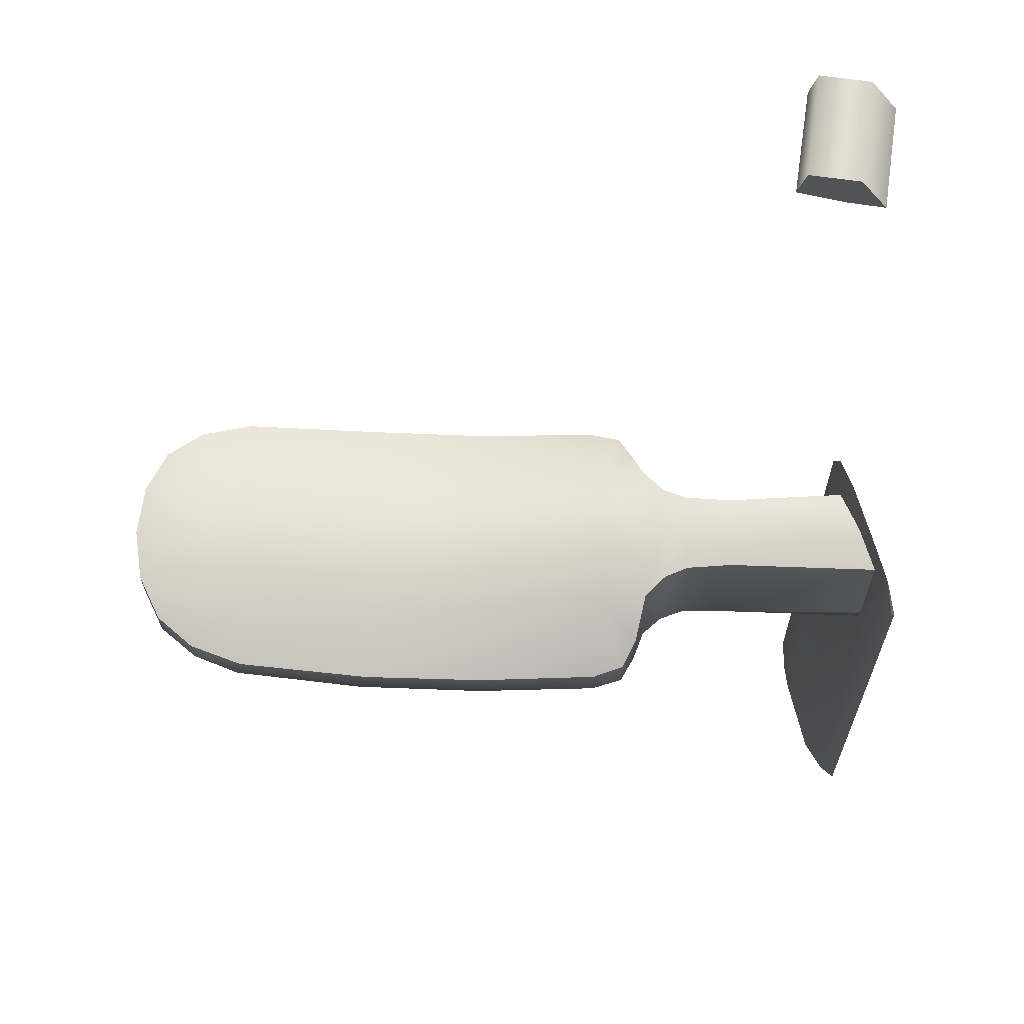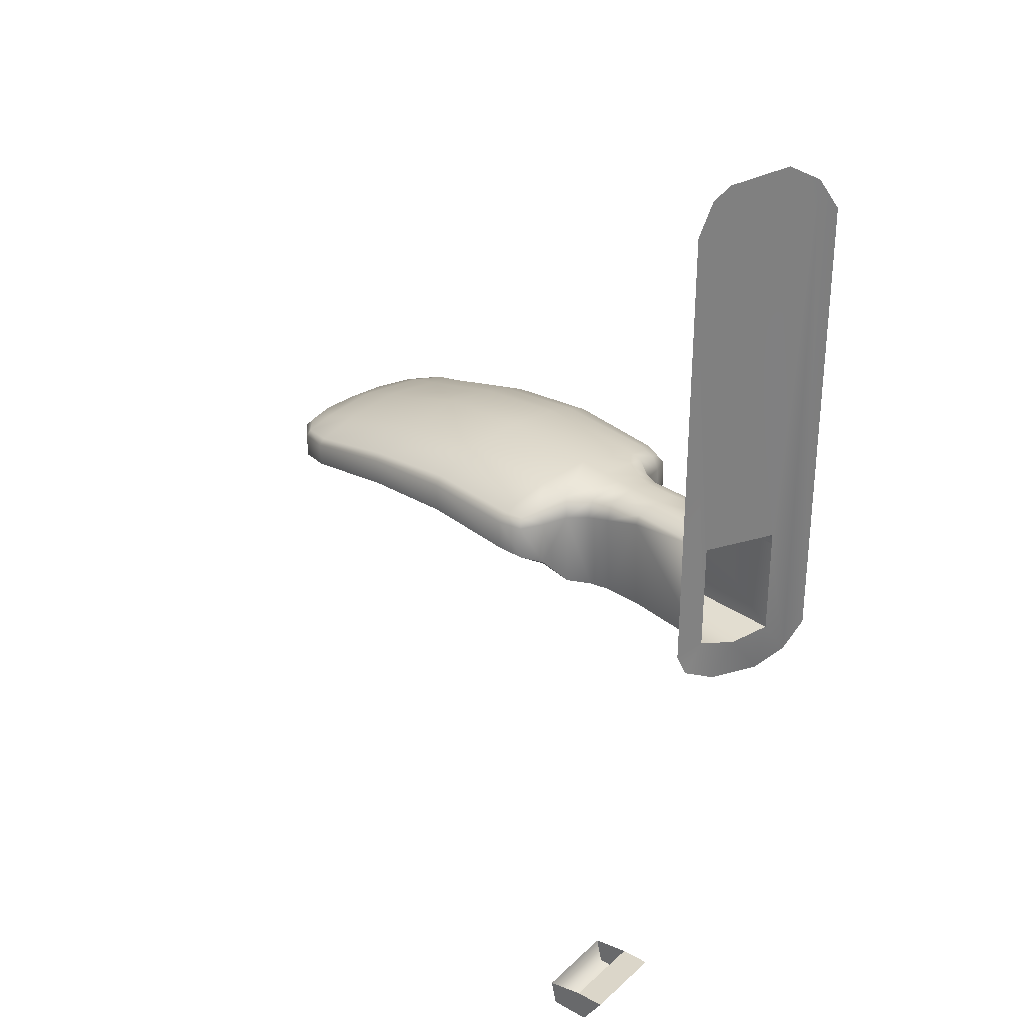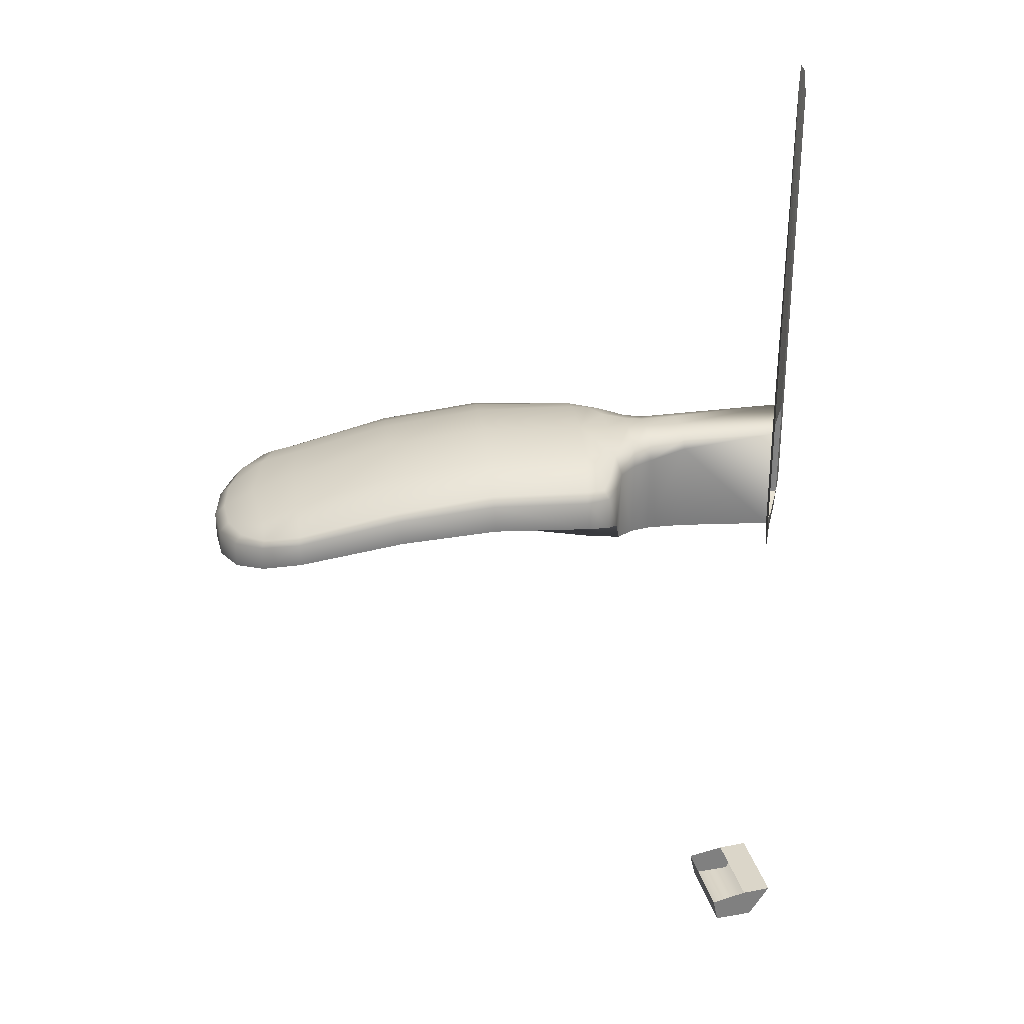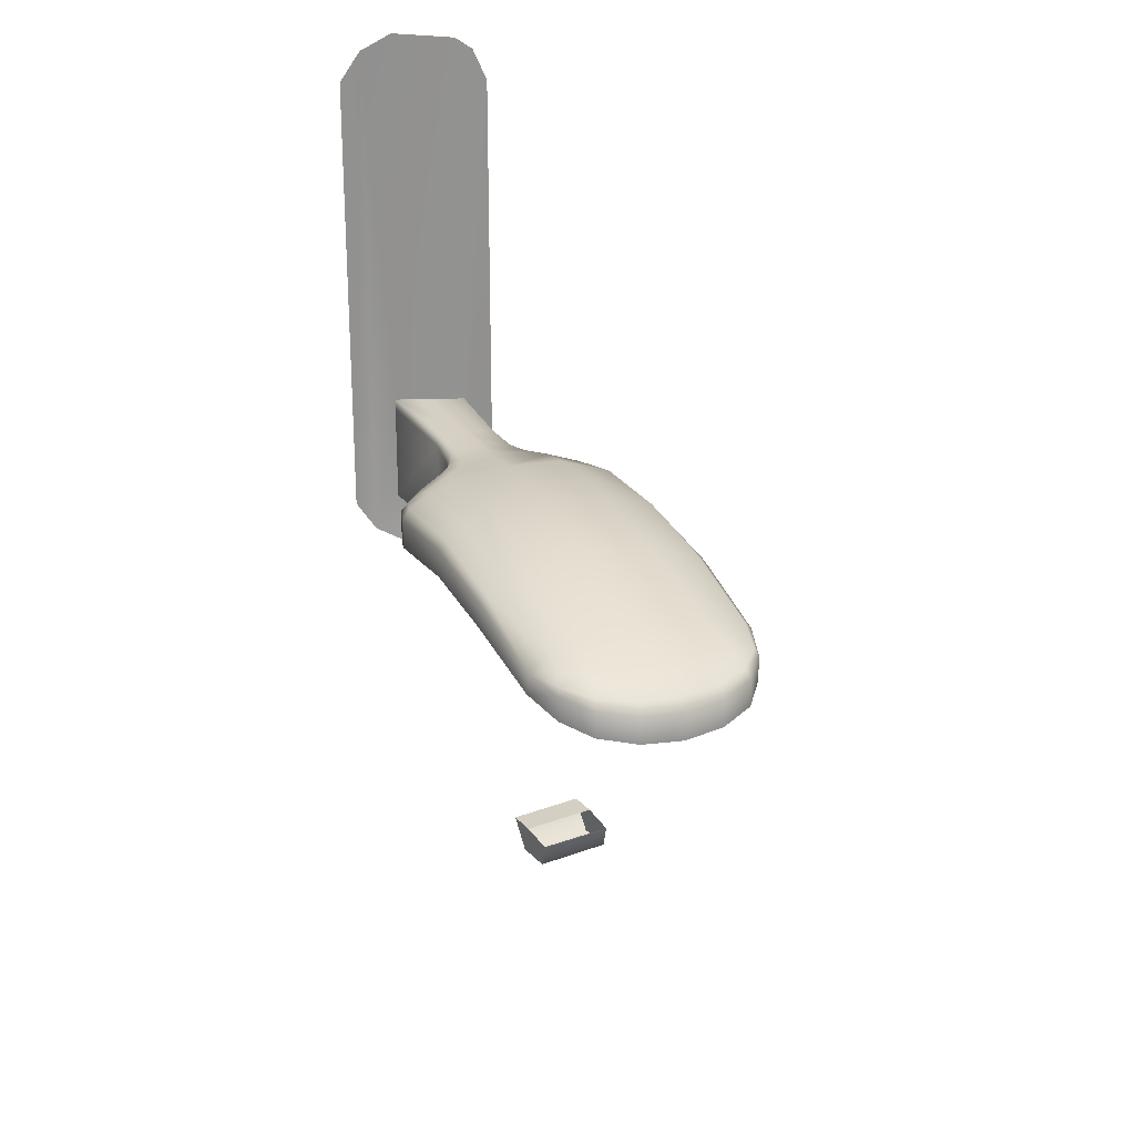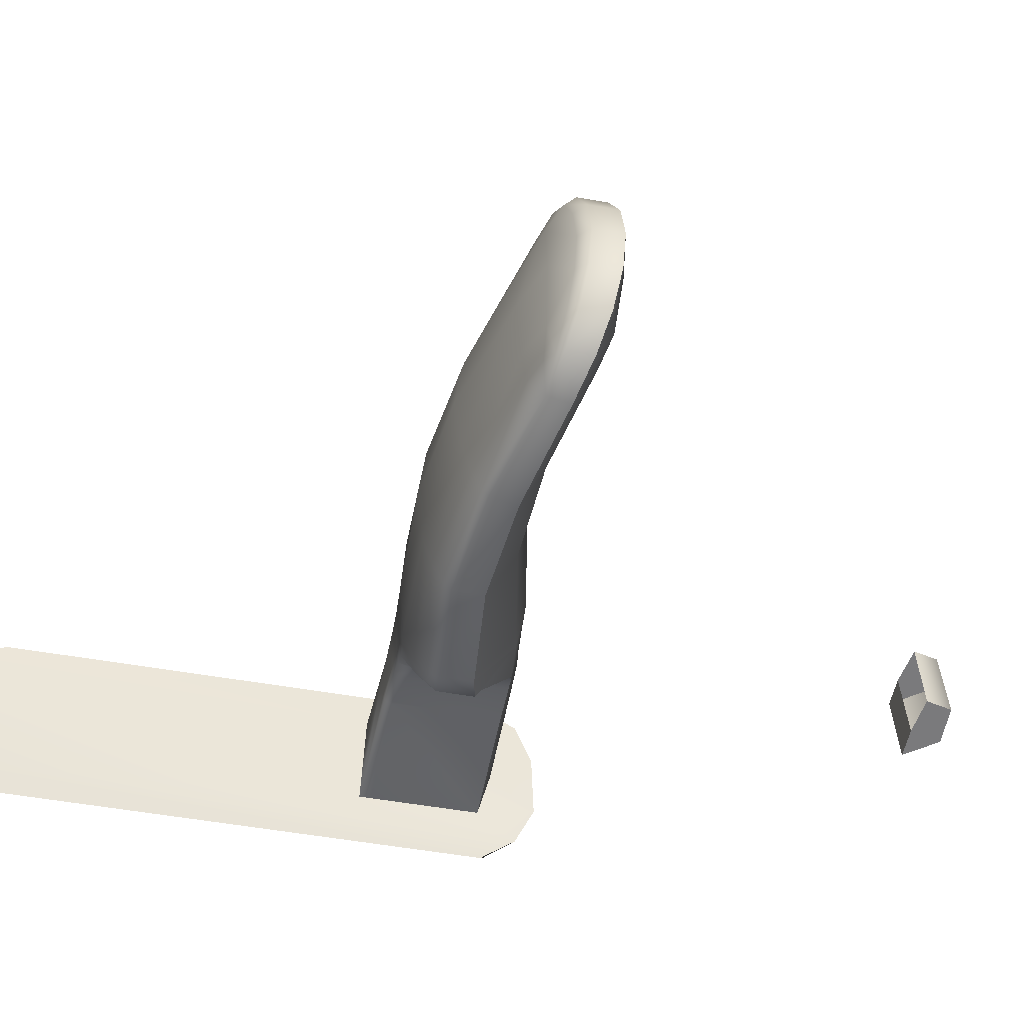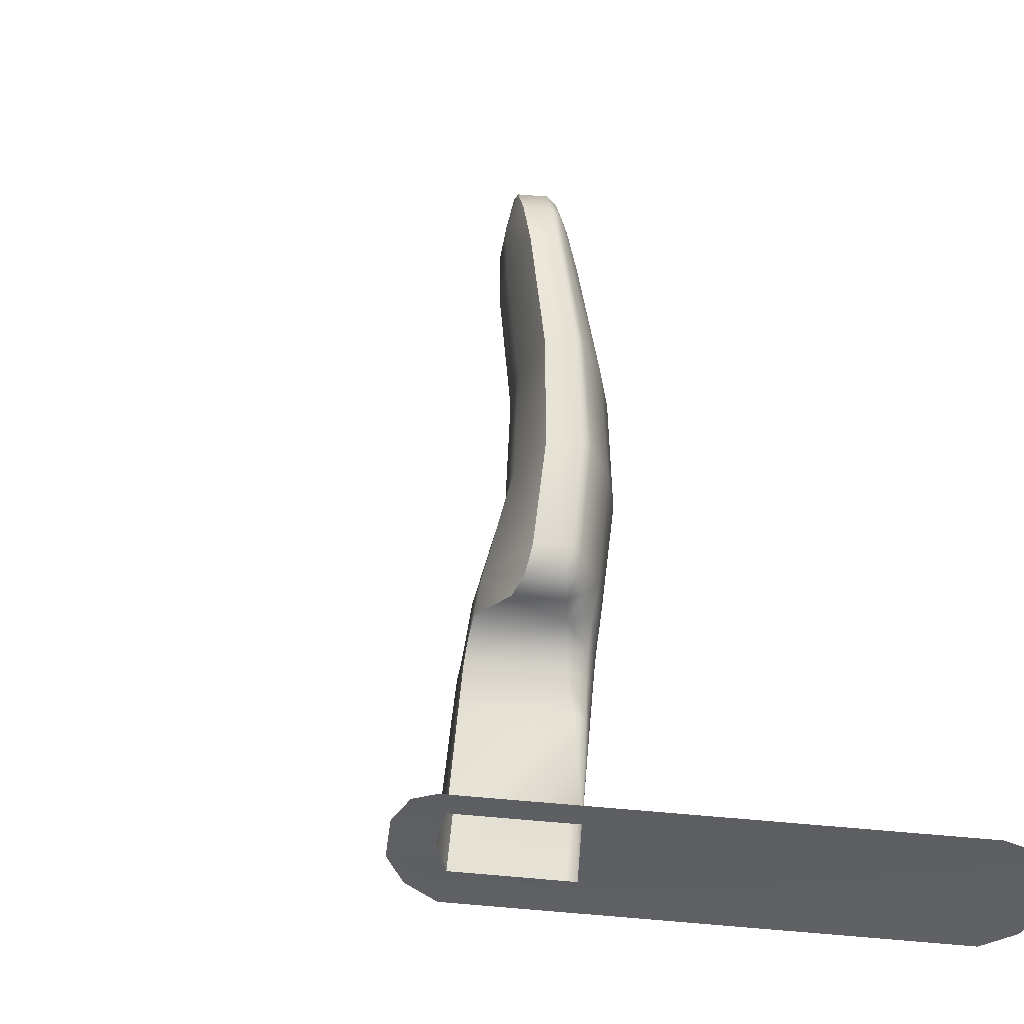
<metadata>
{"format":"obj","ext":"obj","renderer":"f3d","projection":"perspective","resolution":1024,"background":"white","views":[{"elev":-22.9,"azim":0.0,"up":"+Z"},{"elev":31.3,"azim":46.6,"up":"+Y"},{"elev":30.1,"azim":-6.1,"up":"+Y"},{"elev":24.1,"azim":-113.8,"up":"+Y"},{"elev":-50.2,"azim":-101.2,"up":"+Z"},{"elev":63.1,"azim":95.0,"up":"+Z"}]}
</metadata>
<code>
g Slide_1
v -0.01367 0.004028 -0.006232
v -0.01368 0.004219 -0.00775
v -0.008757 0.004219 -0.005986
v -0.01557 0.003916 -0.006089
v -0.01557 0.004219 -0.007741
v -0.01368 0.004113 -0.008875
v -0.01558 0.004004 -0.008945
v -0.01656 0.004219 -0.007732
v -0.01656 0.003994 -0.009188
v -0.01774 0.004245 -0.007724
v -0.01772 0.004022 -0.009742
v -0.01655 0.0039 -0.005683
v -0.01771 0.003959 -0.004861
v -0.01655 0.00294 -0.00539
v -0.01557 0.003004 -0.005854
v -0.01737 0.002913 -0.00456
v -0.01655 -0.00135 -0.005683
v -0.01742 -0.001136 -0.004745
v -0.01781 0.000463 -0.003301
v -0.01781 0.002832 -0.003301
v -0.01822 0.003509 -0.003301
v -0.01866 0.003205 -0.002483
v -0.0184 0.002768 -0.002196
v -0.0184 0.0009912 -0.002196
v -0.0196 0.003282 -0.002196
v -0.01965 0.002792 -0.001828
v -0.02468 0.002876 -0.001828
v -0.02469 0.003334 -0.002196
v -0.01932 0.004149 -0.004774
v -0.02468 0.004178 -0.004774
v -0.0299 0.002607 -0.002196
v -0.02993 0.003442 -0.004774
v -0.02468 0.004494 -0.007721
v -0.02994 0.003829 -0.007721
v -0.0247 0.004174 -0.01067
v -0.02995 0.003442 -0.01067
v -0.02471 0.003779 -0.01214
v -0.02996 0.003032 -0.01214
v -0.02472 0.003316 -0.01325
v -0.02997 0.002609 -0.01325
v -0.02472 0.002872 -0.01361
v -0.03 0.002286 -0.01361
v -0.02967 0.0009847 -0.01361
v -0.02464 0.001415 -0.01361
v -0.01968 0.002492 -0.01361
v -0.01963 0.003004 -0.01325
v -0.0351 -0.0001133 -0.0134
v -0.03531 0.001028 -0.0134
v -0.03718 0.0006307 -0.01276
v -0.03696 0.0009648 -0.01268
v -0.03631 0.00131 -0.01245
v -0.03703 0.001334 -0.01113
v -0.03823 0.0007558 -0.01148
v -0.03514 0.001987 -0.01078
v -0.03497 0.001727 -0.01222
v -0.03897 0.0005834 -0.009736
v -0.03863 0.0003183 -0.0116
v -0.03948 8.265e-05 -0.009813
v -0.03921 0.000506 -0.007721
v -0.03975 -1.747e-05 -0.007721
v -0.03863 -0.001016 -0.0116
v -0.03948 -0.001294 -0.009813
v -0.03896 0.0005819 -0.005706
v -0.03708 0.001338 -0.004407
v -0.03758 0.001375 -0.007721
v -0.03527 0.002249 -0.007721
v -0.03514 0.001988 -0.004683
v -0.03947 7.66e-05 -0.005629
v -0.03823 0.0007538 -0.003986
v -0.03861 0.0003062 -0.003846
v -0.03947 -0.001312 -0.005629
v -0.03975 -0.001409 -0.007721
v -0.037 0.0009642 -0.002857
v -0.03511 0.001352 -0.002361
v -0.03513 0.001021 -0.002041
v -0.02981 0.00228 -0.001828
v -0.02963 0.0009101 -0.001828
v -0.02461 0.001369 -0.001828
v -0.03506 -0.0001819 -0.002041
v -0.03715 -0.0006806 -0.002682
v -0.03715 0.0006126 -0.002682
v -0.03861 -0.001053 -0.003846
v -0.01965 0.001213 -0.001828
v -0.01368 -0.001805 -0.00775
v -0.01367 -0.00147 -0.006232
v -0.008757 -0.001498 -0.005986
v -0.008092 -0.001916 -0.007755
v -0.01368 -0.001386 -0.009269
v -0.007428 -0.001449 -0.009523
v -0.01557 -0.001752 -0.007741
v -0.01557 -0.00144 -0.006089
v -0.01558 -0.001362 -0.009392
v -0.01656 -0.001633 -0.007732
v -0.01655 -0.00135 -0.005683
v -0.01774 -0.00154 -0.007724
v -0.01742 -0.001136 -0.004745
v -0.01657 -0.001289 -0.00978
v -0.01743 -0.001119 -0.01059
v -0.01927 -0.001434 -0.007721
v -0.01933 -0.0009397 -0.01067
v -0.01783 0.0003009 -0.01214
v -0.02459 1.409e-05 -0.01067
v -0.02457 -0.0004134 -0.007721
v -0.02955 -0.0001953 -0.01067
v -0.02954 -0.0006167 -0.007721
v -0.02457 -3.105e-05 -0.004774
v -0.02953 -0.0002438 -0.004774
v -0.02461 0.001369 -0.001828
v -0.02963 0.0009101 -0.001828
v -0.02967 0.0009847 -0.01361
v -0.02464 0.001415 -0.01361
v -0.01965 0.001213 -0.001828
v -0.01932 -0.0009476 -0.004774
v -0.03503 -0.001257 -0.004683
v -0.03506 -0.0001819 -0.002041
v -0.03715 -0.0006806 -0.002682
v -0.03708 -0.001472 -0.004407
v -0.03861 -0.001053 -0.003846
v -0.03758 -0.001805 -0.007721
v -0.03516 -0.00162 -0.007721
v -0.03947 -0.001312 -0.005629
v -0.0371 -0.001425 -0.01103
v -0.03505 -0.001209 -0.01076
v -0.03948 -0.001294 -0.009813
v -0.03718 -0.000626 -0.01276
v -0.0351 -0.0001133 -0.0134
v -0.03863 -0.001016 -0.0116
v -0.03975 -0.001409 -0.007721
v -0.01368 0.004076 -0.009269
v -0.01368 0.003729 -0.009486
v -0.007428 0.004219 -0.009523
v -0.01558 0.003924 -0.009392
v -0.01558 0.003362 -0.009628
v -0.01657 0.003171 -0.01007
v -0.01558 -0.001362 -0.009392
v -0.01657 -0.001289 -0.00978
v -0.01743 -0.001119 -0.01059
v -0.01738 0.002873 -0.01089
v -0.01783 0.0003009 -0.01214
v -0.01783 0.002634 -0.01214
v -0.01843 0.002439 -0.01325
v -0.01843 0.0007073 -0.01325
v -0.01824 0.003311 -0.01214
v -0.01869 0.00292 -0.01296
v -0.01772 0.003929 -0.01058
v -0.01657 0.003903 -0.00978
v -0.01368 -0.001386 -0.009269
v -0.01968 0.0009605 -0.01361
v -0.01891 0.003471 -0.01214
v -0.007428 -0.001449 -0.009523
v -0.007428 0.003687 -0.009523
v -0.008757 -0.001498 -0.005986
v -0.01367 0.003531 -0.006015
v -0.01367 -0.00147 -0.006232
v -0.01557 -0.00144 -0.006089
v -0.01842 0.004007 -0.01062
v -0.01927 0.004322 -0.007721
v -0.01933 0.004109 -0.01067
v -0.01948 0.003609 -0.01214
v -0.007796 -0.004112 -0.0093
v -0.007428 -0.001449 -0.009523
v -0.008092 -0.001916 -0.007755
v -0.008487 -0.003867 -0.006693
v -0.008757 -0.001498 -0.005986
v -0.008898 -0.002989 -0.005005
v -0.009027 -0.001831 -0.004471
v -0.009025 0.02166 -0.004471
v -0.008757 0.004219 -0.005986
v -0.008636 0.02392 -0.006071
v -0.008852 0.0233 -0.005182
v -0.007428 0.004219 -0.009523
v -0.007796 0.02423 -0.009242
v -0.00718 -0.00331 -0.01081
v -0.007179 0.02333 -0.01076
v -0.006764 -0.001822 -0.01177
v -0.006881 -0.001831 -0.01177
v -0.00679 0.02172 -0.01177
v -0.007428 0.003687 -0.009523
v -0.01781 0.000463 -0.003301
v -0.0184 0.0009912 -0.002196
v -0.03718 -0.000626 -0.01276
v -0.01968 0.0009605 -0.01361
v -0.01843 0.0007073 -0.01325
v -0.009857 -0.02422 0.0009554
v -0.01046 -0.02422 -0.0033
v -0.01244 -0.02422 -0.003022
v -0.01184 -0.02422 0.001234
v -0.01212 -0.02295 0.001273
v -0.01273 -0.02289 -0.00298
v -0.008771 -0.02256 0.0008028
v -0.00937 -0.02256 -0.003453
v -0.01026 -0.0226 0.001012
v -0.009857 -0.02422 0.0009554
v -0.01184 -0.02422 0.001234
v -0.01212 -0.02295 0.001273
v -0.008771 -0.02256 0.0008028
v -0.01086 -0.0226 -0.003244
v -0.01046 -0.02422 -0.0033
v -0.00937 -0.02256 -0.003453
v -0.01244 -0.02422 -0.003022
v -0.01273 -0.02289 -0.00298
v -0.01086 -0.0226 -0.003244
v -0.00937 -0.02256 -0.003453
v -0.008771 -0.02256 0.0008028
v -0.01026 -0.0226 0.001012
g Slide_1_0
f 3 2 1
f 1 2 4
f 2 5 4
f 2 6 5
f 6 7 5
f 5 7 8
f 7 9 8
f 8 9 10
f 9 11 10
f 12 4 5
f 8 12 5
f 13 12 8
f 10 13 8
f 12 14 4
f 14 15 4
f 4 15 1
f 16 14 12
f 13 16 12
f 14 16 17
f 14 17 15
f 16 18 17
f 19 18 16
f 20 19 16
f 21 20 16
f 13 21 16
f 20 21 22
f 23 20 22
f 19 20 23
f 24 19 23
f 22 25 23
f 25 22 21
f 25 26 23
f 24 23 26
f 26 25 27
f 25 28 27
f 25 29 28
f 29 25 21
f 29 30 28
f 28 30 31
f 30 32 31
f 30 33 32
f 33 34 32
f 33 35 34
f 35 36 34
f 35 37 36
f 37 38 36
f 38 37 39
f 40 38 39
f 39 41 40
f 41 42 40
f 42 41 43
f 41 44 43
f 45 41 39
f 41 45 44
f 46 45 39
f 46 39 37
f 43 47 42
f 47 48 42
f 40 42 48
f 49 48 47
f 48 49 50
f 51 48 50
f 52 51 50
f 53 52 50
f 50 49 53
f 51 52 54
f 55 51 54
f 48 51 55
f 48 55 40
f 56 52 53
f 53 57 56
f 49 57 53
f 57 58 56
f 56 58 59
f 58 60 59
f 58 57 61
f 57 49 61
f 62 58 61
f 59 60 63
f 63 64 59
f 64 65 59
f 52 65 54
f 65 52 56
f 59 65 56
f 65 64 66
f 65 66 54
f 64 67 66
f 60 68 63
f 63 68 69
f 69 64 63
f 68 70 69
f 68 60 71
f 60 72 71
f 58 62 72
f 60 58 72
f 73 64 69
f 67 64 73
f 74 67 73
f 67 74 32
f 74 31 32
f 74 75 31
f 74 73 75
f 75 76 31
f 76 75 77
f 77 78 76
f 78 27 76
f 75 79 77
f 80 79 75
f 81 80 75
f 73 81 75
f 81 73 69
f 70 81 69
f 80 81 70
f 82 80 70
f 76 27 28
f 31 76 28
f 68 71 82
f 70 68 82
f 78 83 27
f 83 26 27
f 83 24 26
f 86 85 84
f 87 86 84
f 87 84 88
f 89 87 88
f 84 85 90
f 85 91 90
f 84 90 92
f 88 84 92
f 93 90 91
f 94 93 91
f 95 93 94
f 96 95 94
f 97 92 90
f 93 97 90
f 98 97 93
f 95 98 93
f 95 99 98
f 99 100 98
f 101 98 100
f 100 99 102
f 99 103 102
f 102 103 104
f 103 105 104
f 103 106 105
f 106 107 105
f 106 108 107
f 108 109 107
f 102 104 110
f 111 102 110
f 100 102 111
f 112 108 106
f 113 112 106
f 113 106 103
f 99 113 103
f 114 107 109
f 115 114 109
f 114 115 116
f 117 114 116
f 117 116 118
f 117 119 114
f 119 120 114
f 120 105 107
f 114 120 107
f 121 119 117
f 118 121 117
f 119 122 120
f 122 123 120
f 124 122 119
f 122 125 123
f 125 126 123
f 127 125 122
f 127 122 124
f 120 123 105
f 123 104 105
f 123 126 104
f 126 110 104
f 128 119 121
f 128 124 119
f 131 130 129
f 129 130 132
f 130 133 132
f 133 134 132
f 134 133 135
f 136 134 135
f 134 136 137
f 138 134 137
f 137 139 138
f 139 140 138
f 140 139 141
f 139 142 141
f 143 140 141
f 144 143 141
f 140 143 145
f 138 140 145
f 146 134 138
f 145 146 138
f 134 146 132
f 135 133 147
f 133 130 147
f 144 141 46
f 141 45 46
f 141 142 148
f 45 141 148
f 45 148 44
f 149 143 144
f 147 130 150
f 130 151 150
f 145 11 146
f 11 9 146
f 146 9 132
f 9 7 132
f 132 7 129
f 7 6 129
f 129 6 131
f 131 151 130
f 6 2 131
f 131 2 3
f 3 153 152
f 153 154 152
f 154 153 155
f 153 15 155
f 17 155 15
f 15 153 1
f 1 153 3
f 157 11 156
f 156 158 157
f 157 158 33
f 157 33 30
f 29 157 30
f 158 35 33
f 158 159 35
f 159 37 35
f 159 46 37
f 157 29 13
f 21 13 29
f 10 157 13
f 157 10 11
f 149 159 158
f 156 149 158
f 145 156 11
f 143 149 156
f 145 143 156
f 159 149 144
f 46 159 144
f 162 161 160
f 163 162 160
f 164 162 163
f 163 165 164
f 165 166 164
f 164 166 167
f 167 168 164
f 167 169 168
f 167 170 169
f 168 169 171
f 169 172 171
f 160 161 173
f 171 174 173
f 172 174 171
f 173 174 175
f 175 176 173
f 174 177 175
f 178 171 173
f 161 178 173
f 113 96 179
f 96 113 95
f 113 99 95
f 180 113 179
f 112 113 180
f 181 49 47
f 49 181 61
f 182 100 111
f 182 183 100
f 183 101 100
f 67 32 34
f 66 67 34
f 66 34 36
f 54 66 36
f 36 38 54
f 38 55 54
f 55 38 40
f 186 185 184
f 187 186 184
f 187 188 186
f 188 189 186
f 184 185 190
f 185 191 190
f 194 193 192
f 195 194 192
f 196 192 193
f 199 198 197
f 198 200 197
f 200 201 197
f 204 203 202
f 205 204 202

</code>
